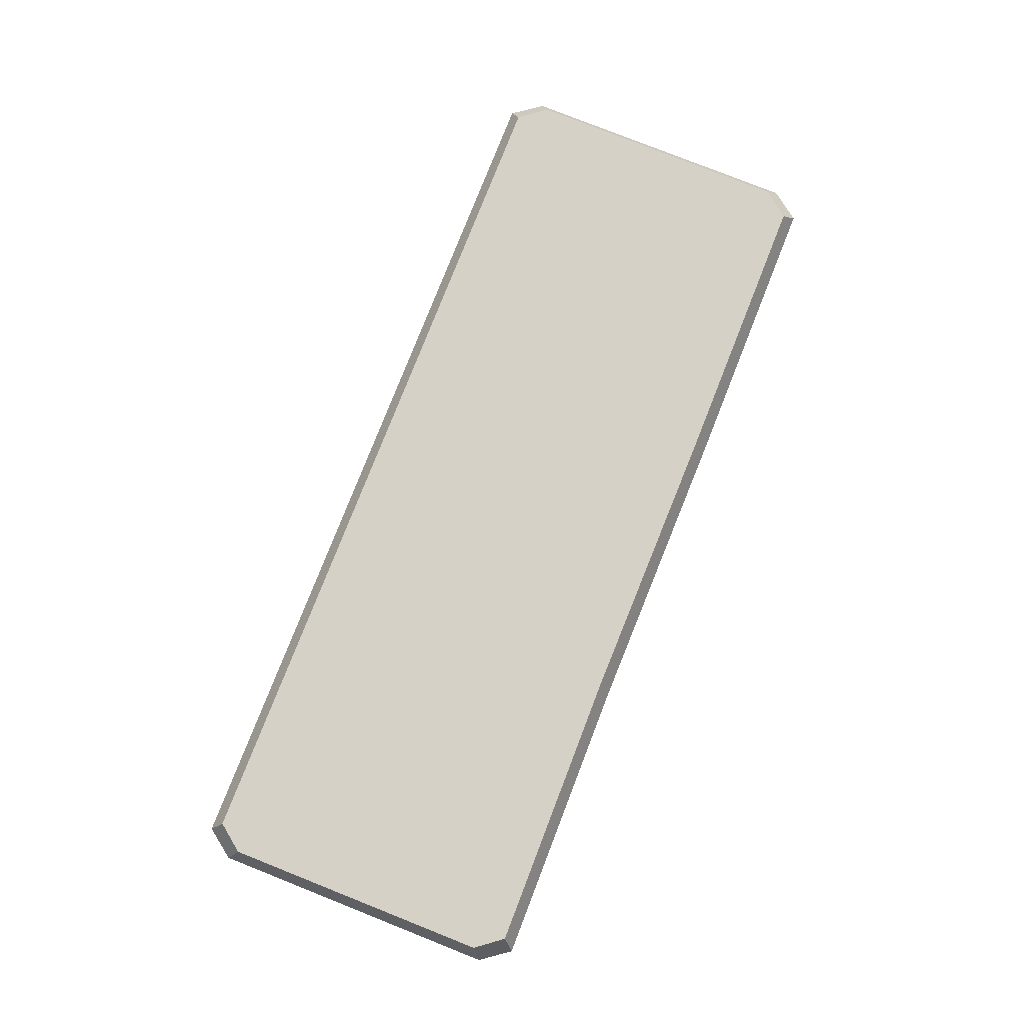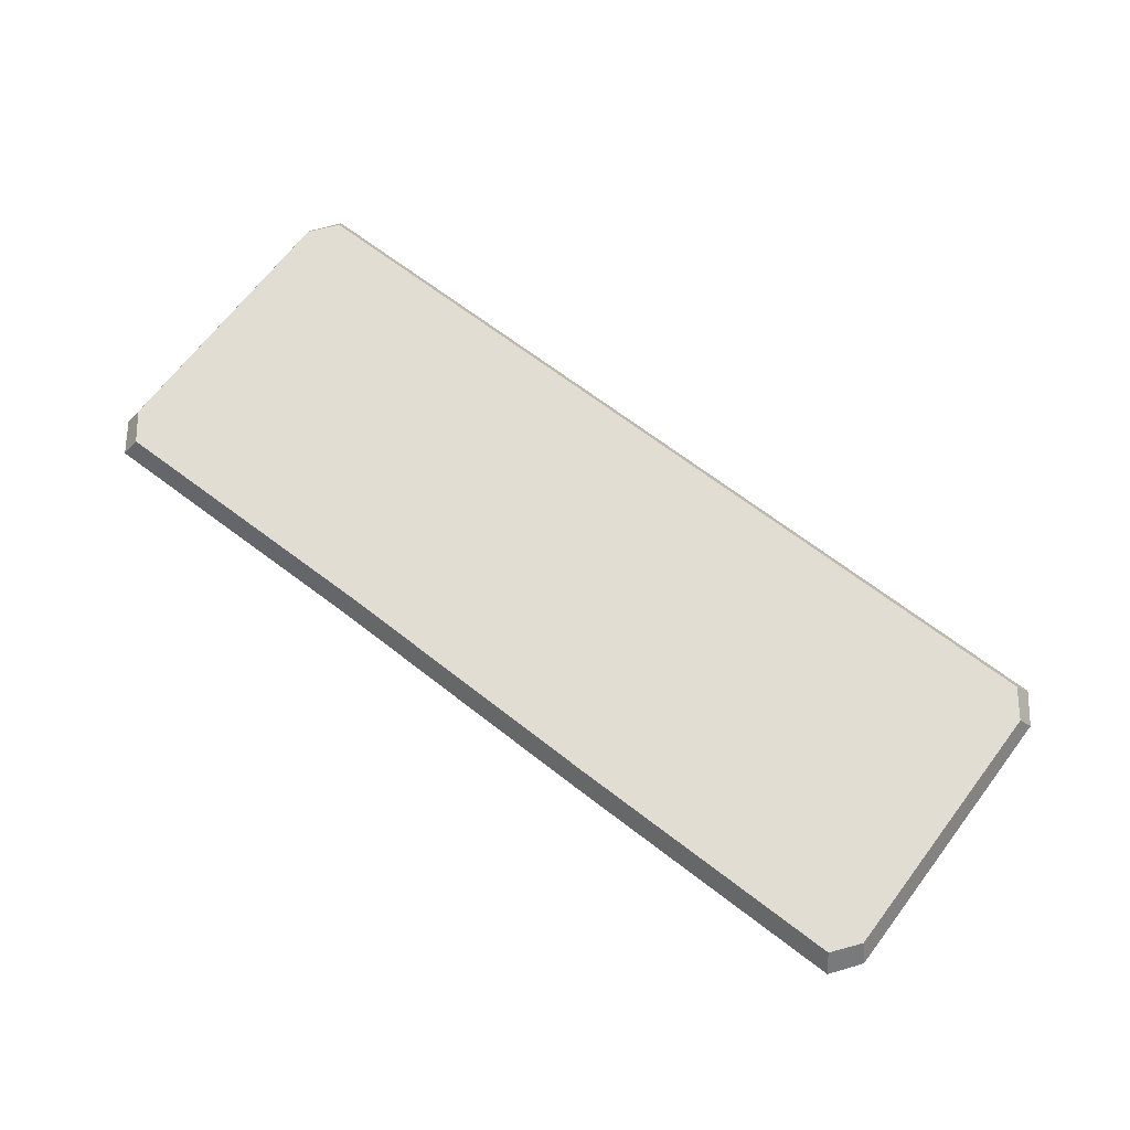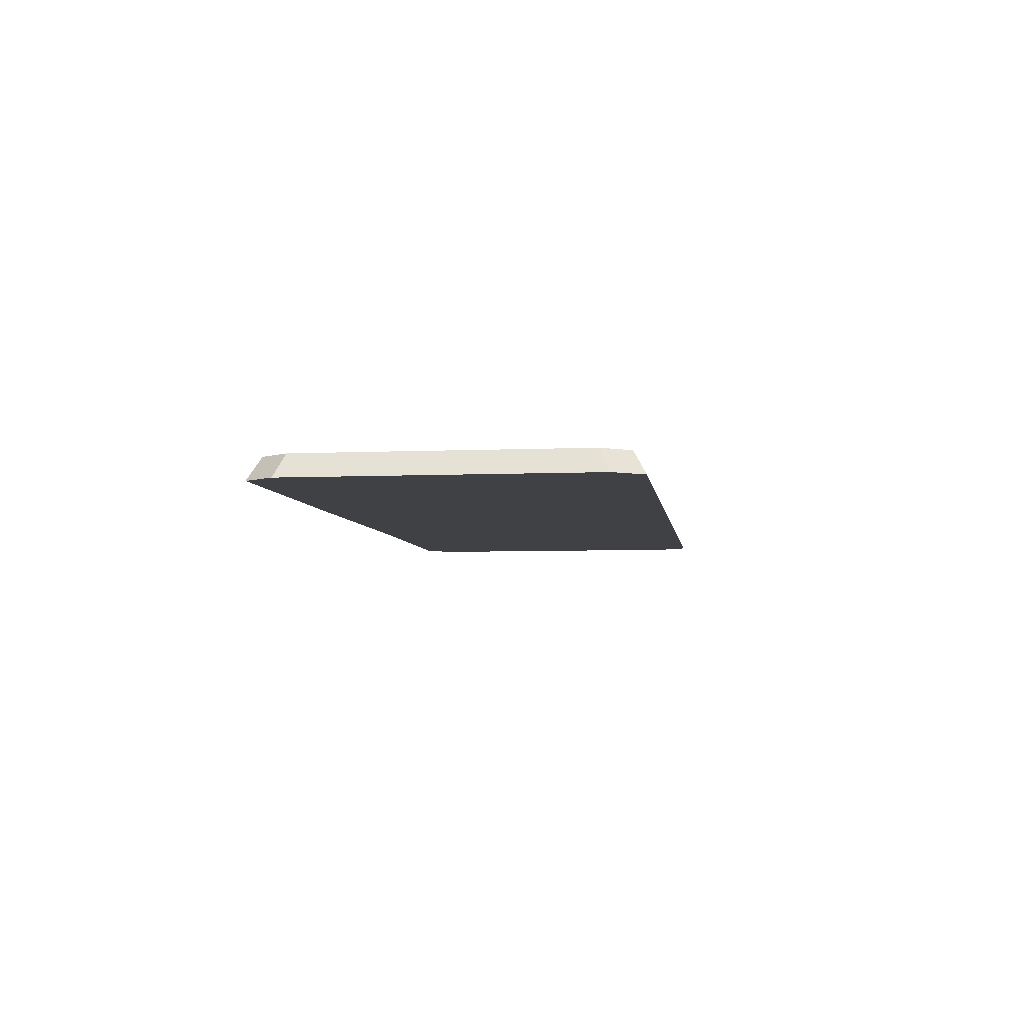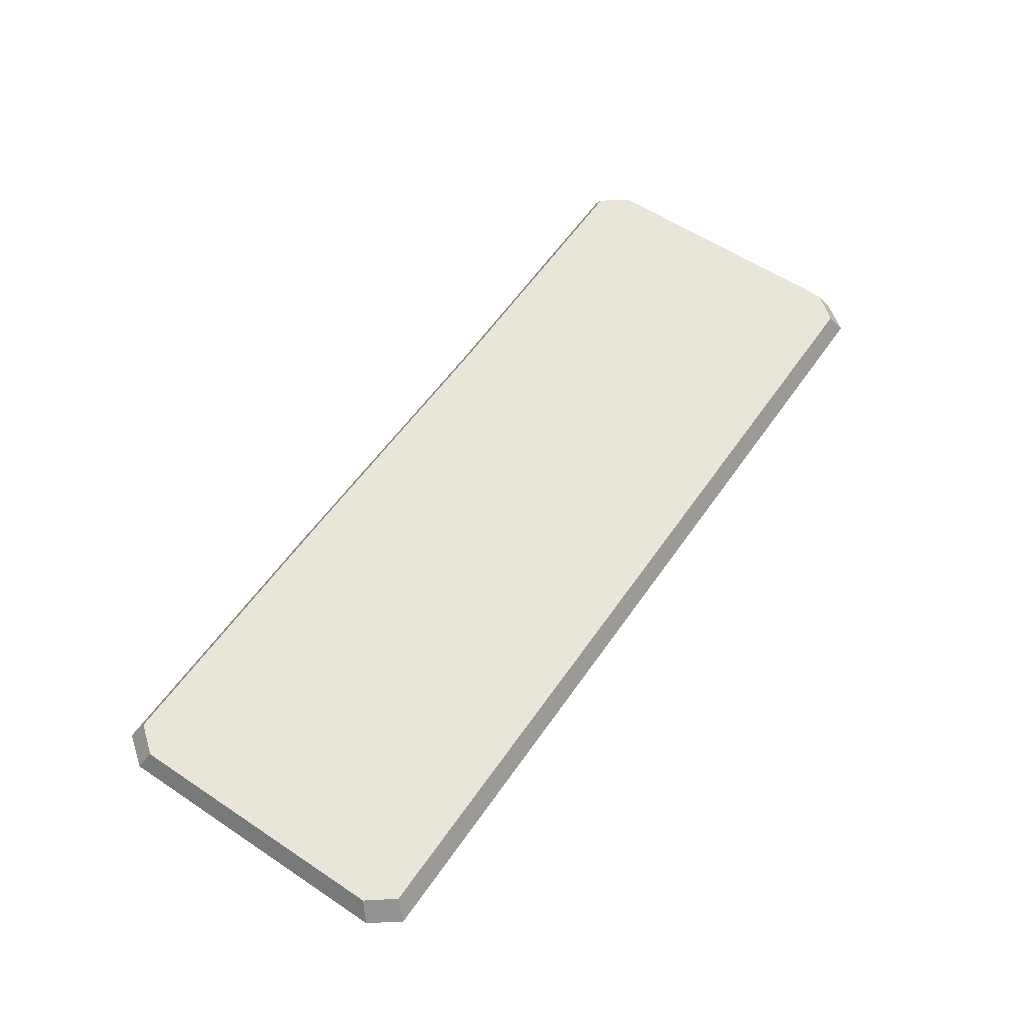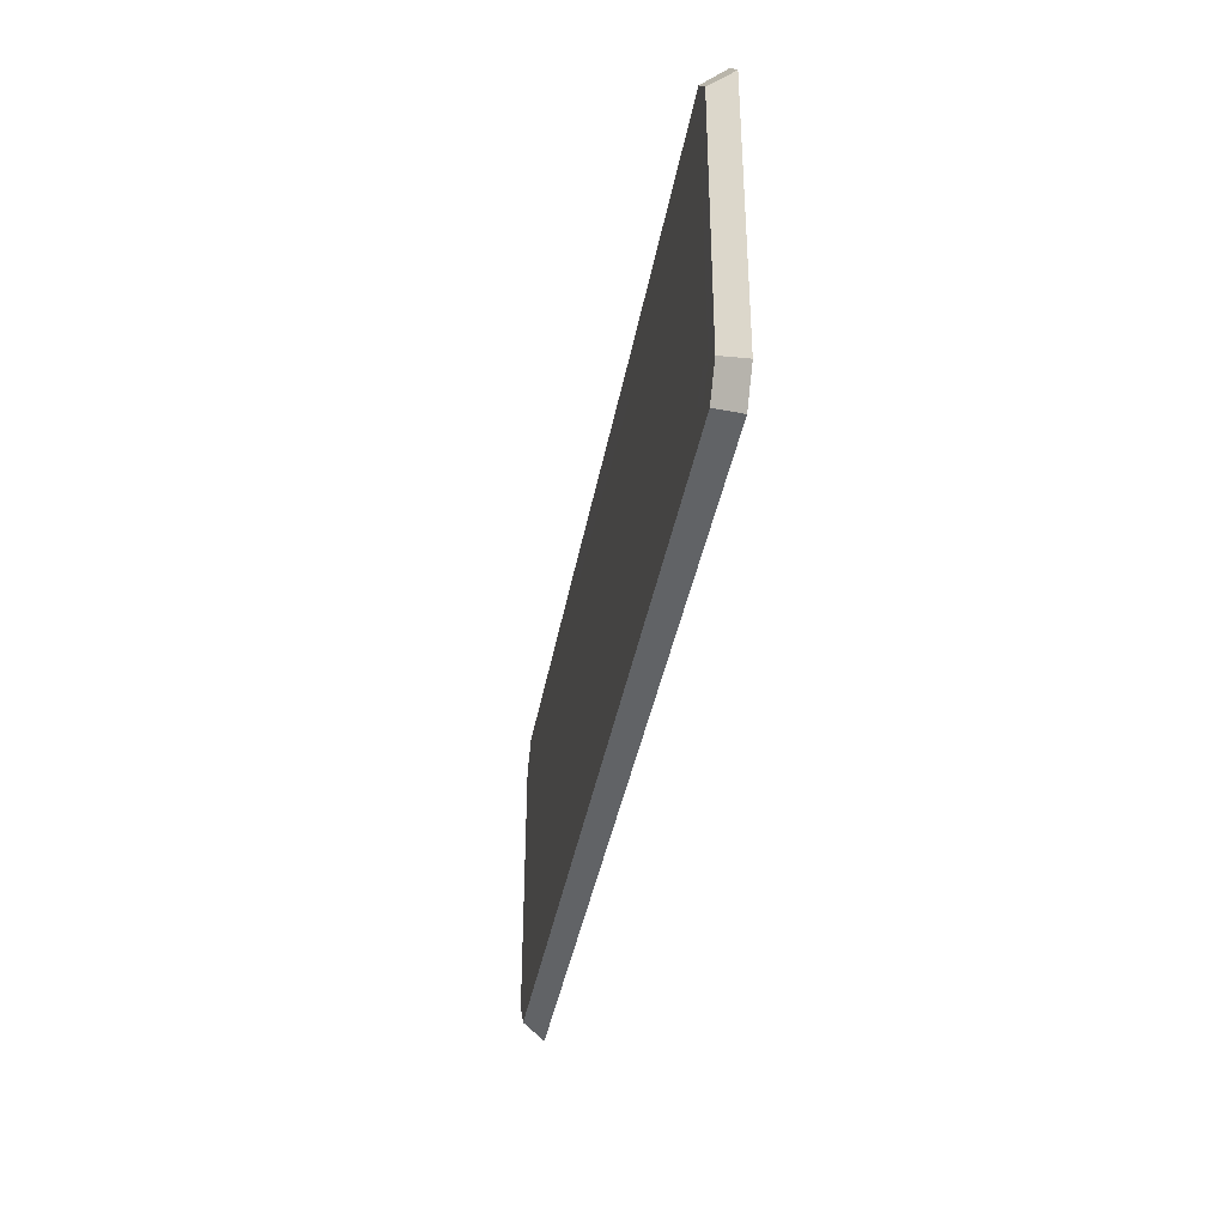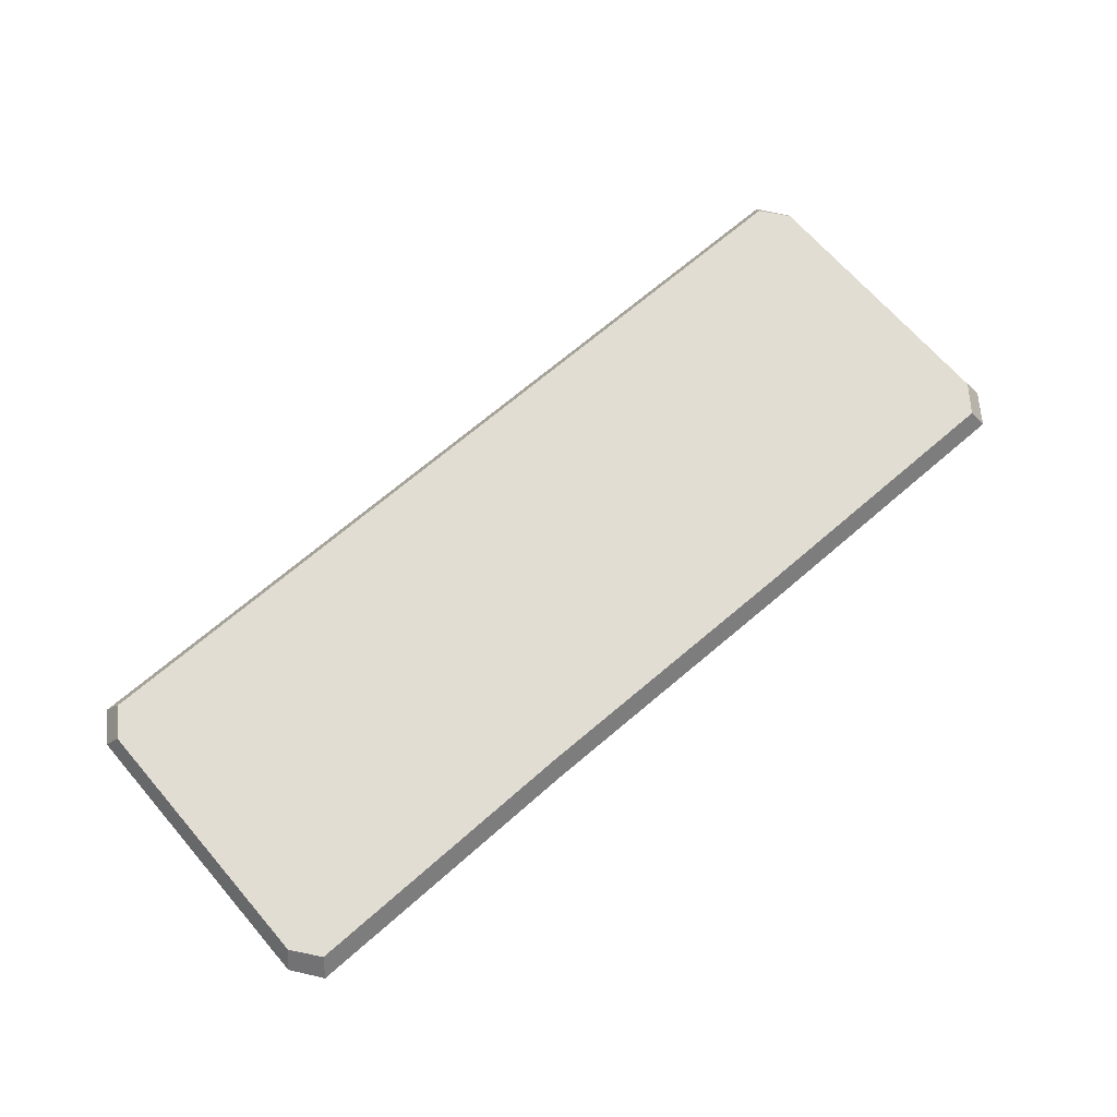
<metadata>
{"format":"obj","ext":"obj","renderer":"f3d","projection":"perspective","resolution":1024,"background":"white","views":[{"elev":79.7,"azim":111.6,"up":"+Z"},{"elev":68.1,"azim":-142.6,"up":"+Z"},{"elev":-5.3,"azim":-82.3,"up":"+Z"},{"elev":58.4,"azim":-55.5,"up":"+Z"},{"elev":-37.9,"azim":80.1,"up":"+Y"},{"elev":68.2,"azim":139.1,"up":"+Z"}]}
</metadata>
<code>
v -23.22 -9.176 -0.5739
v -22.65 -8.543 0.5899
v -23.22 9.176 -0.5899
v -22.65 8.545 0.5751
v 23.22 9.176 -0.5899
v 22.65 8.545 0.5751
v 23.22 -9.176 -0.5739
v 22.65 -8.543 0.5899
v 21.61 -7.608 0.589
v -21.61 -7.608 0.589
v 21.61 7.61 0.5756
v -21.61 7.61 0.5756
v 20.7 -6.697 0.5882
v -20.7 -6.697 0.5882
v 20.7 6.699 0.5766
v -20.7 6.699 0.5766
v -22.66 6.339 0.577
v -23.75 7.119 0.576
v -24.34 7.644 -0.5888
v 24.34 7.644 -0.5888
v 23.75 7.119 0.576
v 22.66 6.339 0.577
v 21.54 4.082 0.5787
v -21.62 5.298 0.5779
v -22.66 -6.337 0.588
v -23.75 -7.117 0.5886
v -24.34 -7.644 -0.5754
v 24.34 -7.644 -0.5754
v 23.75 -7.117 0.5886
v 22.66 -6.337 0.588
v 21.7 -5.812 0.5875
v -21.47 -4.803 0.5865
v 7.552 8.413 0.5751
v 7.739 9.044 -0.5899
v 7.739 -9.176 -0.5739
v 7.552 -8.543 0.5899
v 7.203 -7.608 0.589
v 6.899 -6.697 0.5882
v 7.137 5.994 0.5772
v 7.203 7.478 0.5756
v -7.551 8.545 0.5751
v -7.739 9.176 -0.5899
v -7.739 -9.176 -0.5739
v -7.551 -8.543 0.5899
v -7.204 -7.608 0.589
v -7.142 -6.376 0.588
v -6.899 6.699 0.5766
v -7.204 7.61 0.5756
v 9.2e-05 0 -0.5819
f 1 2 26 27
f 3 4 41 42
f 28 29 8 7
f 43 44 2 1
f 14 46 32
f 2 44 45 10
f 8 29 30 9
f 48 41 4 12
f 26 2 10 25
f 10 45 46 14
f 9 30 31 13
f 48 12 16 47
f 32 25 10 14
f 4 18 17 12
f 19 18 4 3
f 5 6 21 20
f 22 21 6 11
f 23 22 11 15
f 24 47 16
f 12 17 24 16
f 18 26 25 17
f 27 26 18 19
f 20 21 29 28
f 30 29 21 22
f 31 30 22 23
f 32 46 47 24
f 24 17 25 32
f 34 33 6 5
f 7 8 36 35
f 37 36 8 9
f 38 37 9 13
f 38 13 31
f 39 38 31 23
f 39 23 15
f 11 40 39 15
f 6 33 40 11
f 42 41 33 34
f 35 36 44 43
f 45 44 36 37
f 46 45 37 38
f 47 46 38 39
f 40 48 47 39
f 40 33 41 48
f 1 27 49
f 3 42 49
f 5 20 49
f 7 35 49
f 19 3 49
f 20 28 49
f 27 19 49
f 28 7 49
f 34 5 49
f 35 43 49
f 42 34 49
f 43 1 49

</code>
